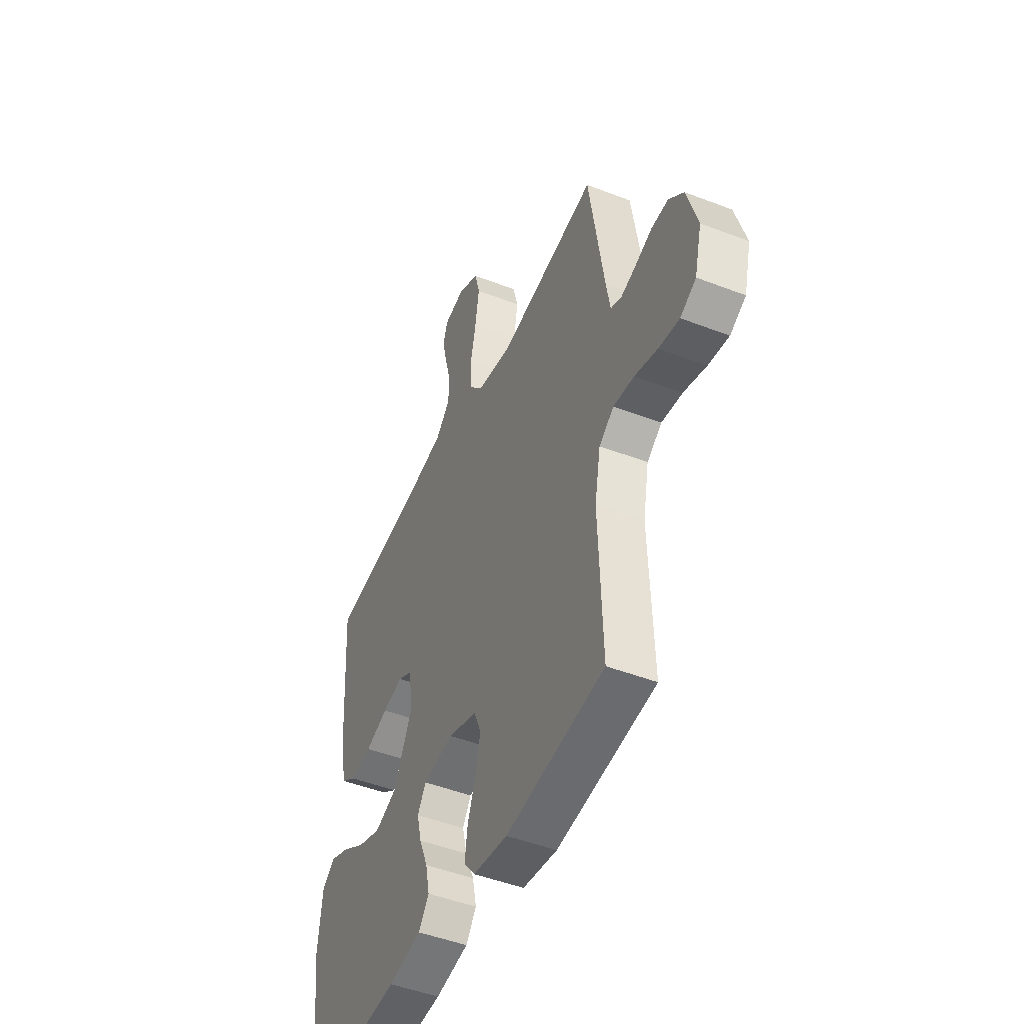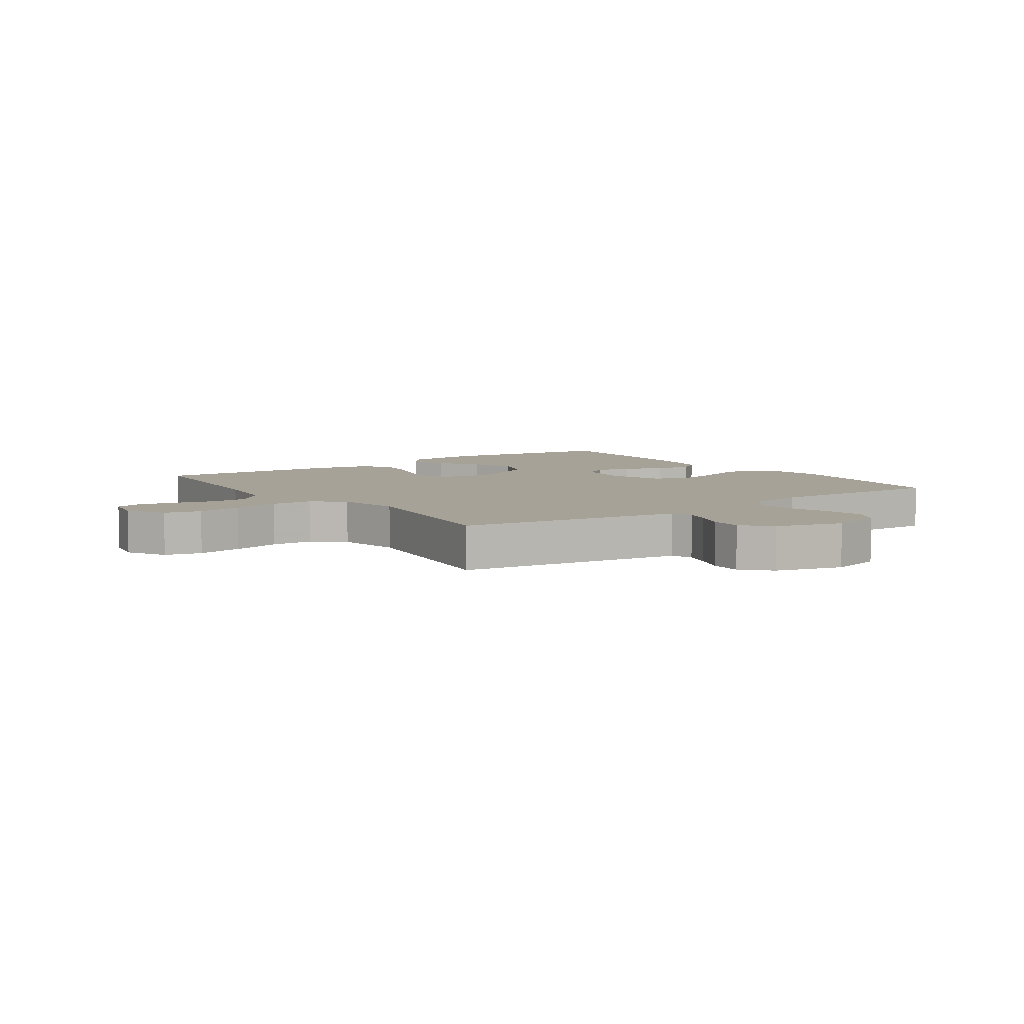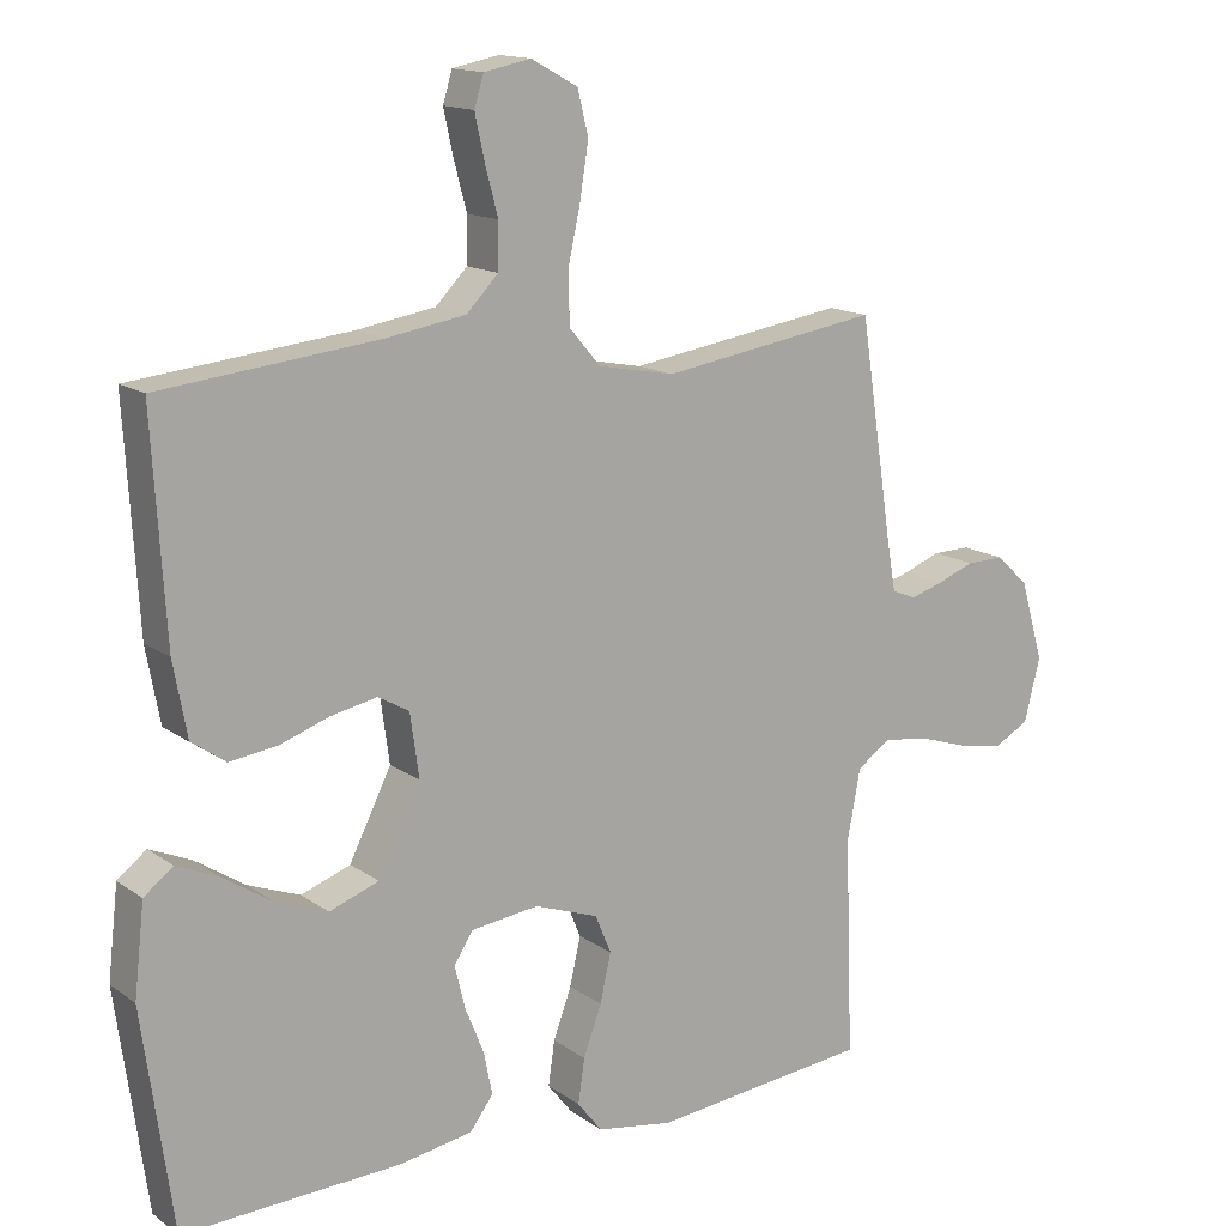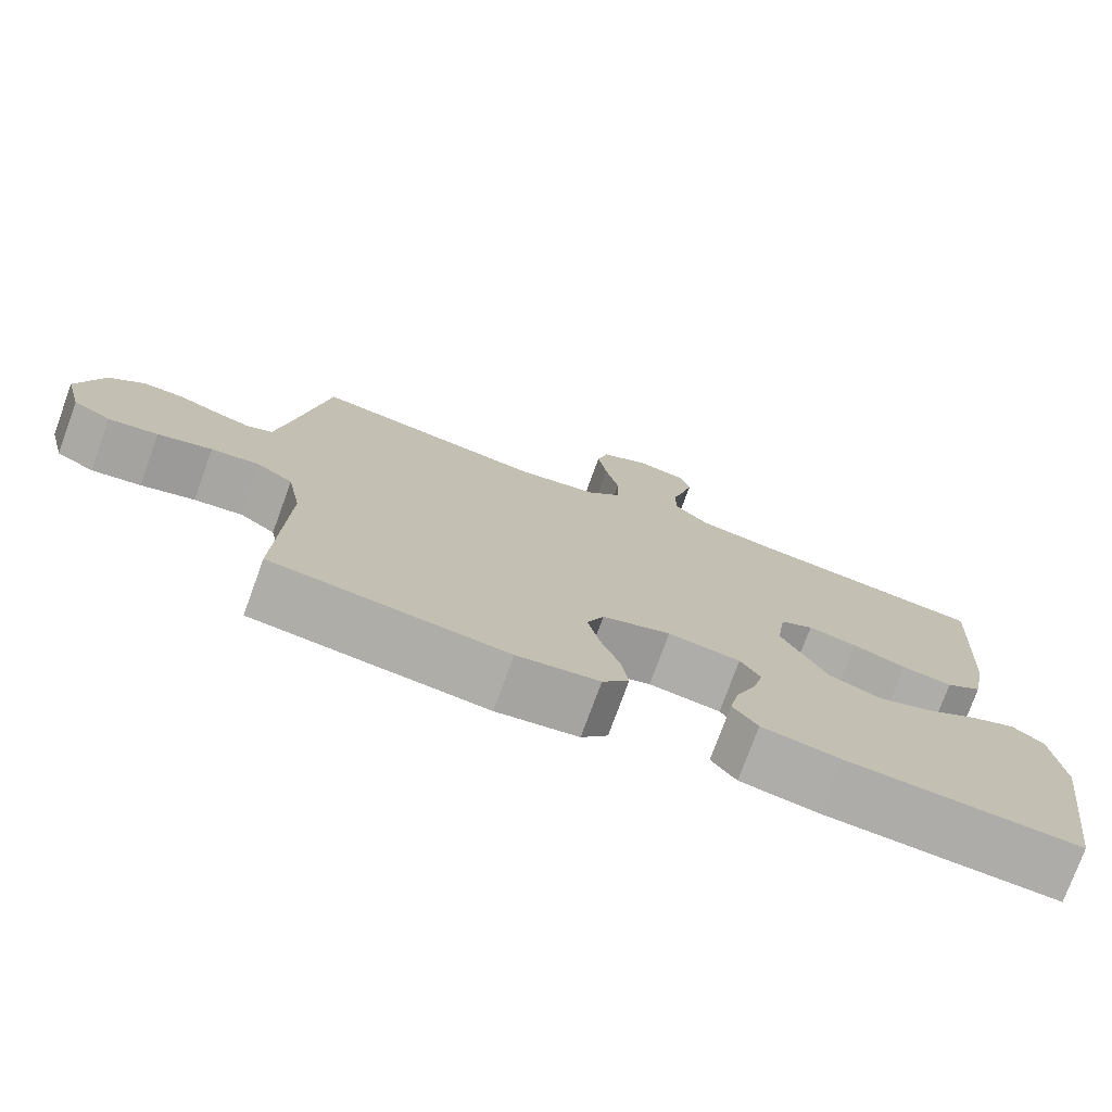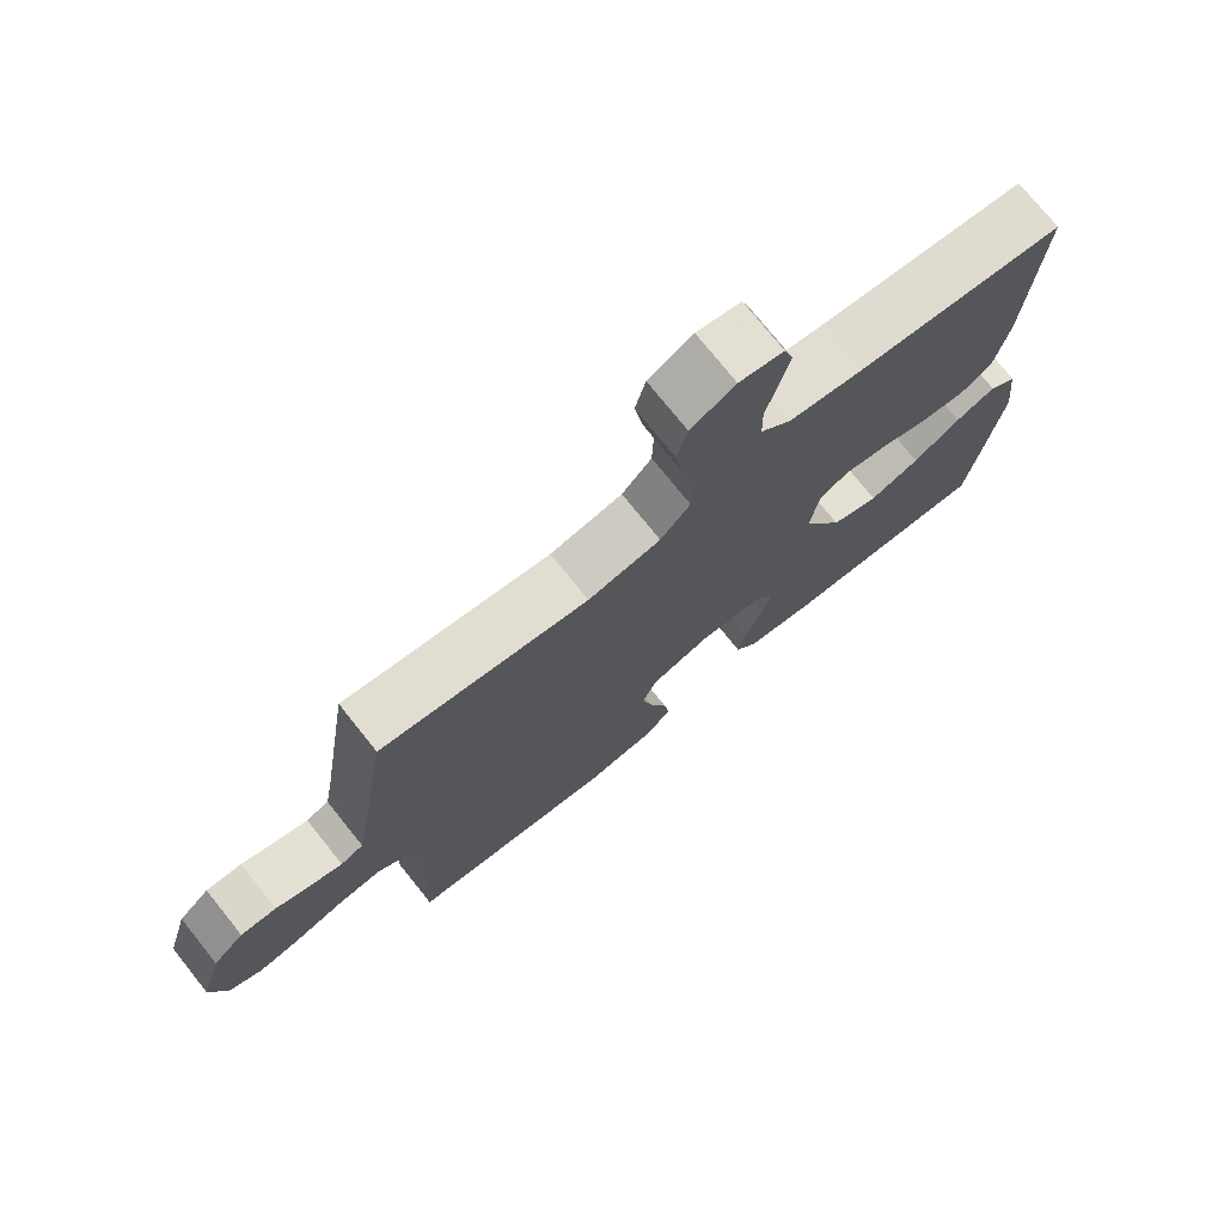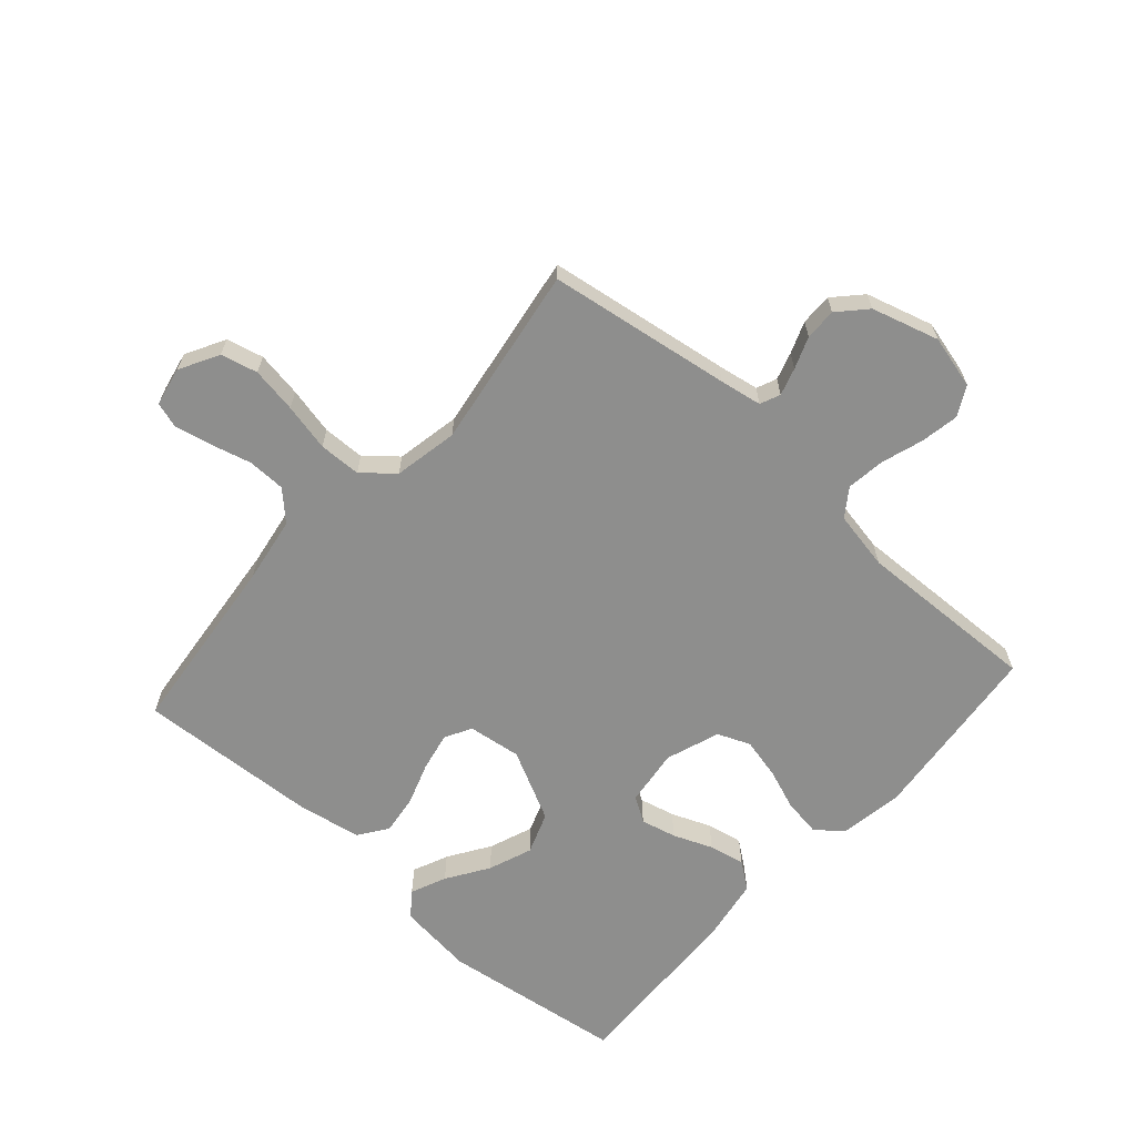
<metadata>
{"format":"obj","ext":"obj","renderer":"f3d","projection":"perspective","resolution":1024,"background":"white","views":[{"elev":-47.6,"azim":66.5,"up":"+Z"},{"elev":6.5,"azim":54.5,"up":"+Y"},{"elev":14.4,"azim":-34.0,"up":"+Z"},{"elev":-76.2,"azim":159.9,"up":"+Z"},{"elev":74.9,"azim":141.3,"up":"+Z"},{"elev":-64.8,"azim":48.2,"up":"+Y"}]}
</metadata>
<code>
v 0.5 0.07 0.5
v 0.546 0.07 0.2
v 0.558 0.07 0.131
v 0.591 0.07 0.117
v 0.636 0.07 0.131
v 0.688 0.07 0.151
v 0.74 0.07 0.152
v 0.785 0.07 0.11
v 0.817 0.07 0
v 0.795 0.07 -0.087
v 0.747 0.07 -0.113
v 0.684 0.07 -0.102
v 0.615 0.07 -0.08
v 0.552 0.07 -0.072
v 0.507 0.07 -0.104
v 0.489 0.07 -0.2
v 0.5 0.07 -0.5
v 0.2 0.07 -0.532
v 0.095 0.07 -0.515
v 0.061 0.07 -0.472
v 0.07 0.07 -0.411
v 0.095 0.07 -0.343
v 0.11 0.07 -0.277
v 0.088 0.07 -0.224
v 0 0.07 -0.193
v -0.093 0.07 -0.205
v -0.119 0.07 -0.246
v -0.105 0.07 -0.304
v -0.079 0.07 -0.368
v -0.067 0.07 -0.427
v -0.099 0.07 -0.47
v -0.2 0.07 -0.487
v -0.5 0.07 -0.5
v -0.542 0.07 -0.2
v -0.528 0.07 -0.076
v -0.488 0.07 -0.045
v -0.43 0.07 -0.07
v -0.362 0.07 -0.114
v -0.29 0.07 -0.141
v -0.222 0.07 -0.116
v -0.164 0.07 0
v -0.176 0.07 0.087
v -0.219 0.07 0.111
v -0.282 0.07 0.098
v -0.351 0.07 0.074
v -0.416 0.07 0.065
v -0.463 0.07 0.098
v -0.482 0.07 0.2
v -0.5 0.07 0.5
v -0.2 0.07 0.533
v -0.091 0.07 0.551
v -0.047 0.07 0.596
v -0.046 0.07 0.658
v -0.064 0.07 0.725
v -0.077 0.07 0.785
v -0.064 0.07 0.827
v 0 0.07 0.84
v 0.064 0.07 0.805
v 0.079 0.07 0.745
v 0.067 0.07 0.67
v 0.05 0.07 0.592
v 0.052 0.07 0.523
v 0.095 0.07 0.473
v 0.2 0.07 0.453
v 0.5 0 0.5
v 0.546 0 0.2
v 0.558 0 0.131
v 0.591 0 0.117
v 0.636 0 0.131
v 0.688 0 0.151
v 0.74 0 0.152
v 0.785 0 0.11
v 0.817 0 0
v 0.795 0 -0.087
v 0.747 0 -0.113
v 0.684 0 -0.102
v 0.615 0 -0.08
v 0.552 0 -0.072
v 0.507 0 -0.104
v 0.489 0 -0.2
v 0.5 0 -0.5
v 0.2 0 -0.532
v 0.095 0 -0.515
v 0.061 0 -0.472
v 0.07 0 -0.411
v 0.095 0 -0.343
v 0.11 0 -0.277
v 0.088 0 -0.224
v 0 0 -0.193
v -0.093 0 -0.205
v -0.119 0 -0.246
v -0.105 0 -0.304
v -0.079 0 -0.368
v -0.067 0 -0.427
v -0.099 0 -0.47
v -0.2 0 -0.487
v -0.5 0 -0.5
v -0.542 0 -0.2
v -0.528 0 -0.076
v -0.488 0 -0.045
v -0.43 0 -0.07
v -0.362 0 -0.114
v -0.29 0 -0.141
v -0.222 0 -0.116
v -0.164 0 0
v -0.176 0 0.087
v -0.219 0 0.111
v -0.282 0 0.098
v -0.351 0 0.074
v -0.416 0 0.065
v -0.463 0 0.098
v -0.482 0 0.2
v -0.5 0 0.5
v -0.2 0 0.533
v -0.091 0 0.551
v -0.047 0 0.596
v -0.046 0 0.658
v -0.064 0 0.725
v -0.077 0 0.785
v -0.064 0 0.827
v 0 0 0.84
v 0.064 0 0.805
v 0.079 0 0.745
v 0.067 0 0.67
v 0.05 0 0.592
v 0.052 0 0.523
v 0.095 0 0.473
v 0.2 0 0.453
f 59 60 61
f 58 59 61
f 57 58 61
f 56 57 61
f 55 56 61
f 54 55 61
f 53 54 61
f 52 53 61 62
f 51 52 62 63
f 48 49 50
f 47 48 50
f 46 47 50
f 45 46 50
f 44 45 50
f 50 51 63
f 44 50 63
f 43 44 63
f 36 37 38
f 35 36 38
f 34 35 38
f 33 34 38
f 32 33 38
f 31 32 38
f 30 31 38
f 29 30 38
f 28 29 38
f 27 28 38 39
f 26 27 39 40
f 20 21 22
f 19 20 22
f 18 19 22
f 17 18 22
f 16 17 22
f 15 16 22 23
f 14 15 23 24
f 11 12 13
f 10 11 13
f 9 10 13
f 8 9 13
f 7 8 13
f 6 7 13
f 5 6 13
f 4 5 13 14
f 14 24 25
f 4 14 25
f 3 4 25
f 64 1 2
f 64 2 3
f 63 64 3
f 43 63 3
f 42 43 3
f 3 25 26
f 42 3 26
f 41 42 26
f 26 40 41
f 125 124 123
f 125 123 122
f 125 122 121
f 125 121 120
f 125 120 119
f 125 119 118
f 125 118 117
f 126 125 117 116
f 127 126 116 115
f 114 113 112
f 114 112 111
f 114 111 110
f 114 110 109
f 114 109 108
f 127 115 114
f 127 114 108
f 127 108 107
f 102 101 100
f 102 100 99
f 102 99 98
f 102 98 97
f 102 97 96
f 102 96 95
f 102 95 94
f 102 94 93
f 102 93 92
f 103 102 92 91
f 104 103 91 90
f 86 85 84
f 86 84 83
f 86 83 82
f 86 82 81
f 86 81 80
f 87 86 80 79
f 88 87 79 78
f 77 76 75
f 77 75 74
f 77 74 73
f 77 73 72
f 77 72 71
f 77 71 70
f 77 70 69
f 78 77 69 68
f 89 88 78
f 89 78 68
f 89 68 67
f 66 65 128
f 67 66 128
f 67 128 127
f 67 127 107
f 67 107 106
f 90 89 67
f 90 67 106
f 90 106 105
f 105 104 90
f 1 65 66 2
f 2 66 67 3
f 3 67 68 4
f 4 68 69 5
f 5 69 70 6
f 6 70 71 7
f 7 71 72 8
f 8 72 73 9
f 9 73 74 10
f 10 74 75 11
f 11 75 76 12
f 12 76 77 13
f 13 77 78 14
f 14 78 79 15
f 15 79 80 16
f 16 80 81 17
f 17 81 82 18
f 18 82 83 19
f 19 83 84 20
f 20 84 85 21
f 21 85 86 22
f 22 86 87 23
f 23 87 88 24
f 24 88 89 25
f 25 89 90 26
f 26 90 91 27
f 27 91 92 28
f 28 92 93 29
f 29 93 94 30
f 30 94 95 31
f 31 95 96 32
f 32 96 97 33
f 33 97 98 34
f 34 98 99 35
f 35 99 100 36
f 36 100 101 37
f 37 101 102 38
f 38 102 103 39
f 39 103 104 40
f 40 104 105 41
f 41 105 106 42
f 42 106 107 43
f 43 107 108 44
f 44 108 109 45
f 45 109 110 46
f 46 110 111 47
f 47 111 112 48
f 48 112 113 49
f 49 113 114 50
f 50 114 115 51
f 51 115 116 52
f 52 116 117 53
f 53 117 118 54
f 54 118 119 55
f 55 119 120 56
f 56 120 121 57
f 57 121 122 58
f 58 122 123 59
f 59 123 124 60
f 60 124 125 61
f 61 125 126 62
f 62 126 127 63
f 63 127 128 64
f 64 128 65 1

</code>
